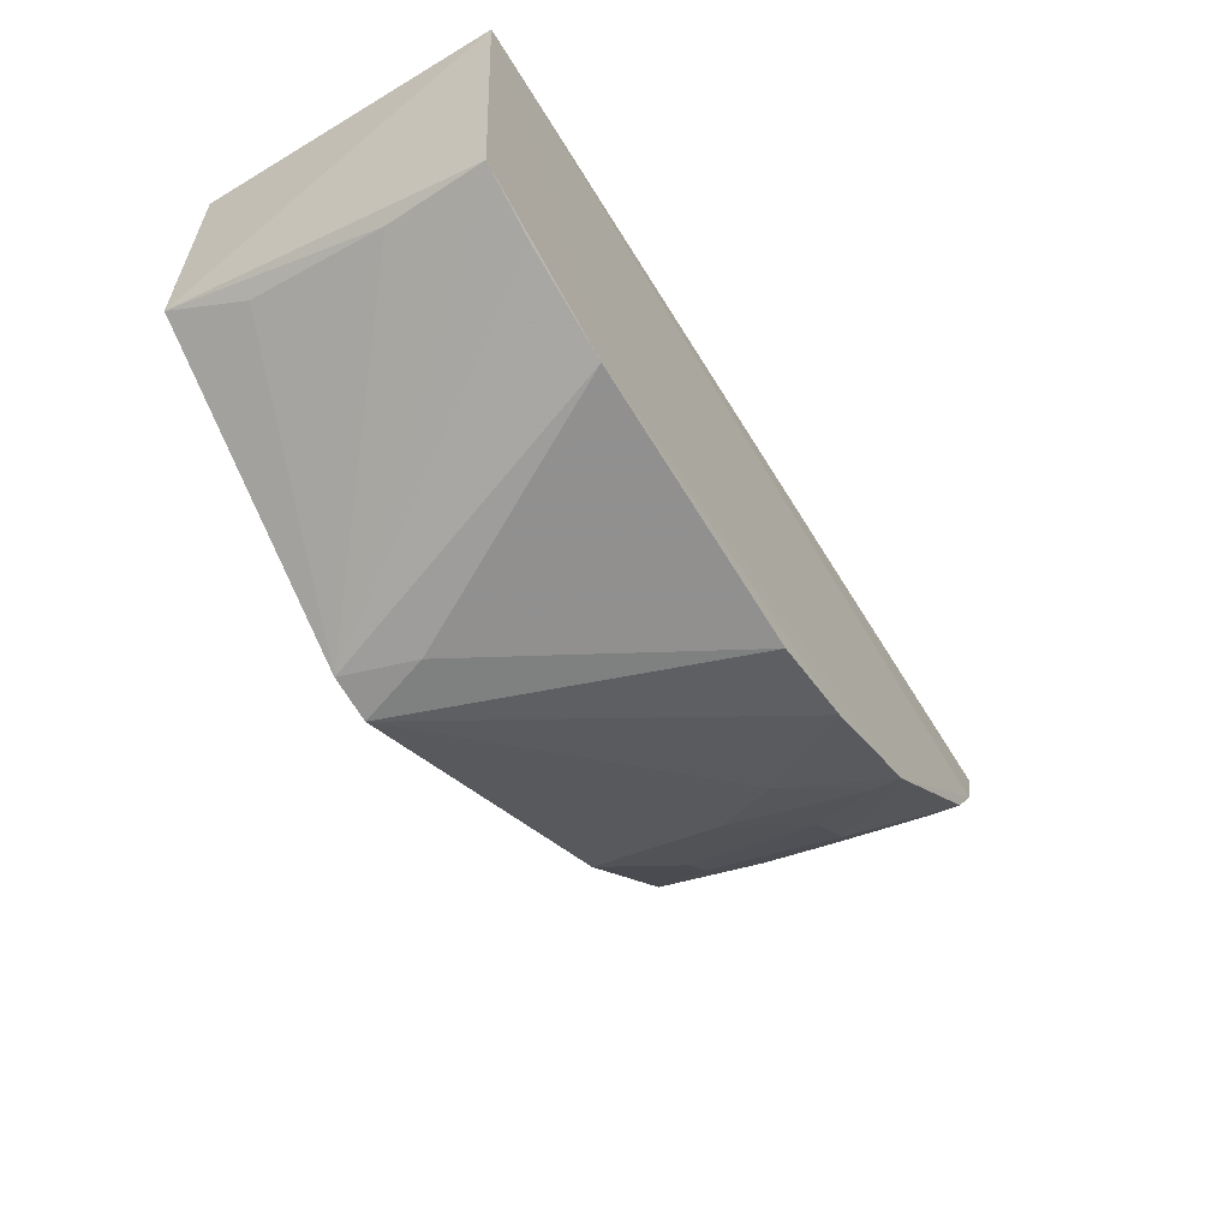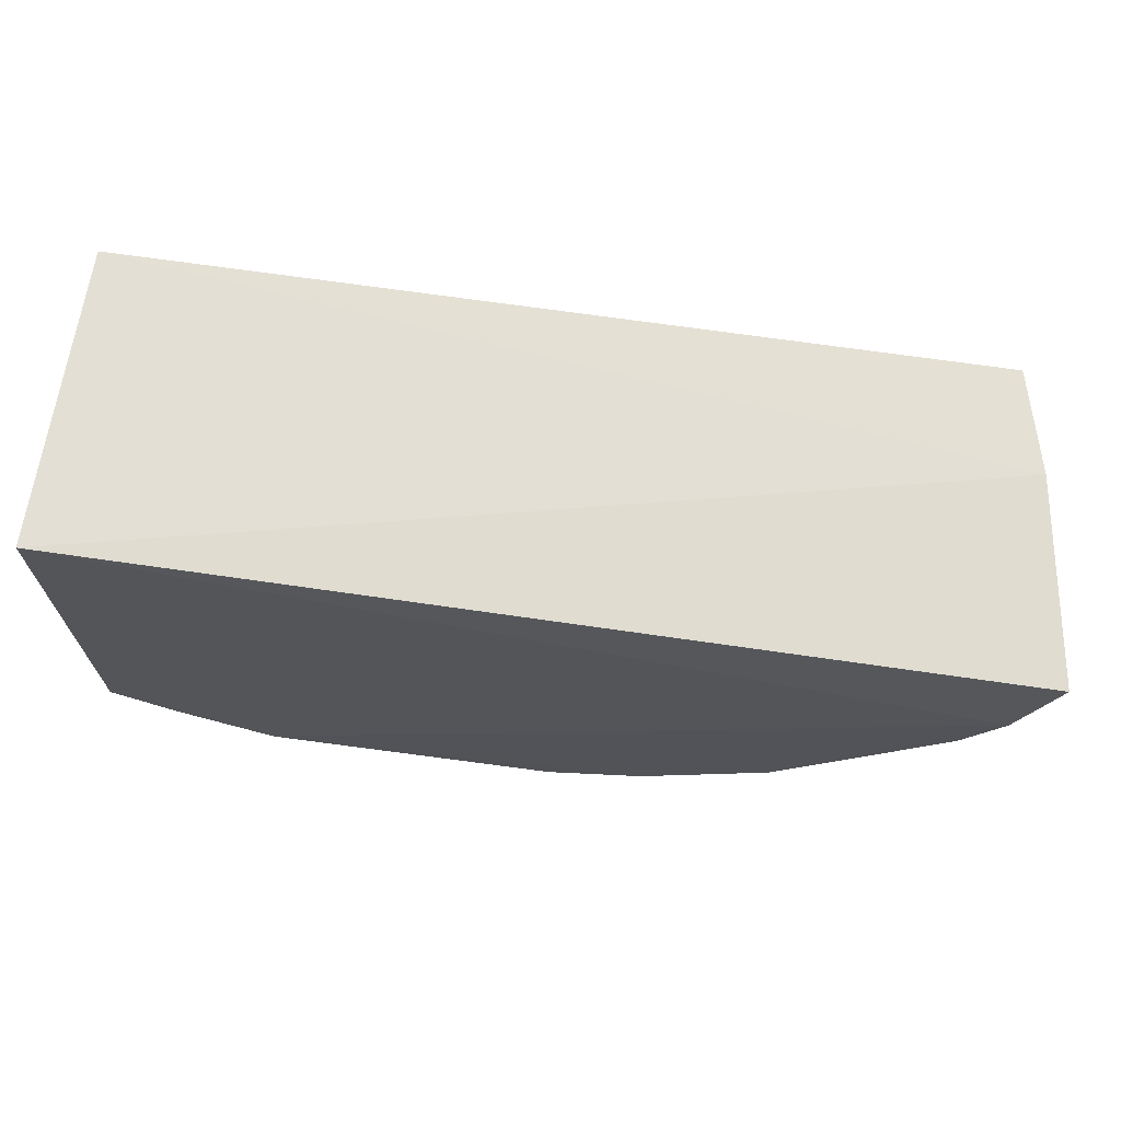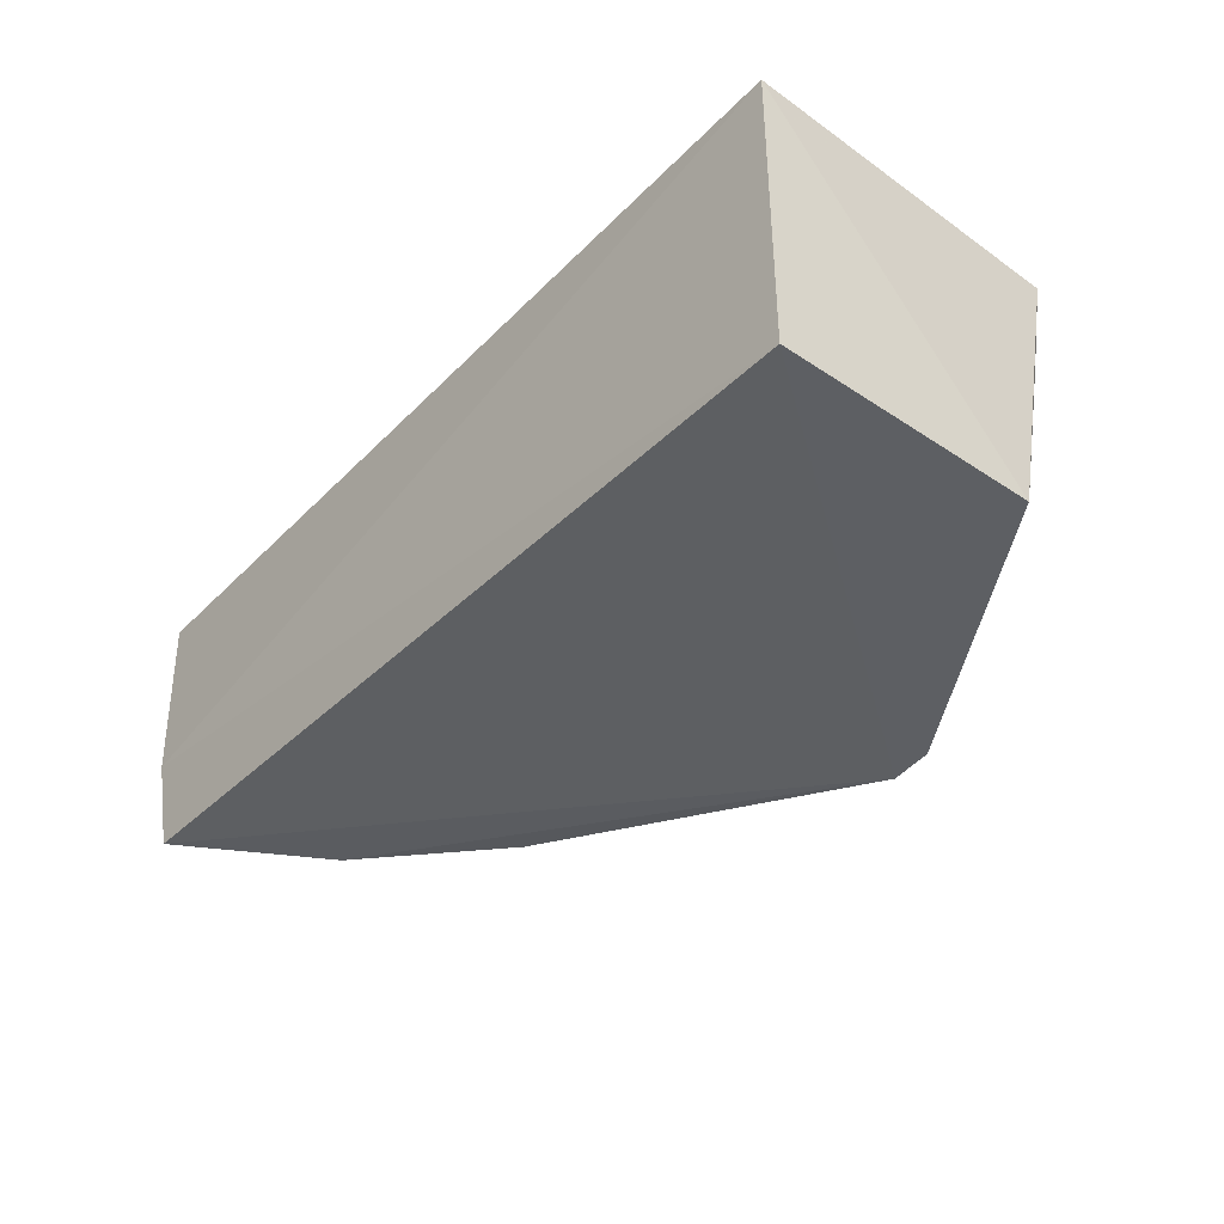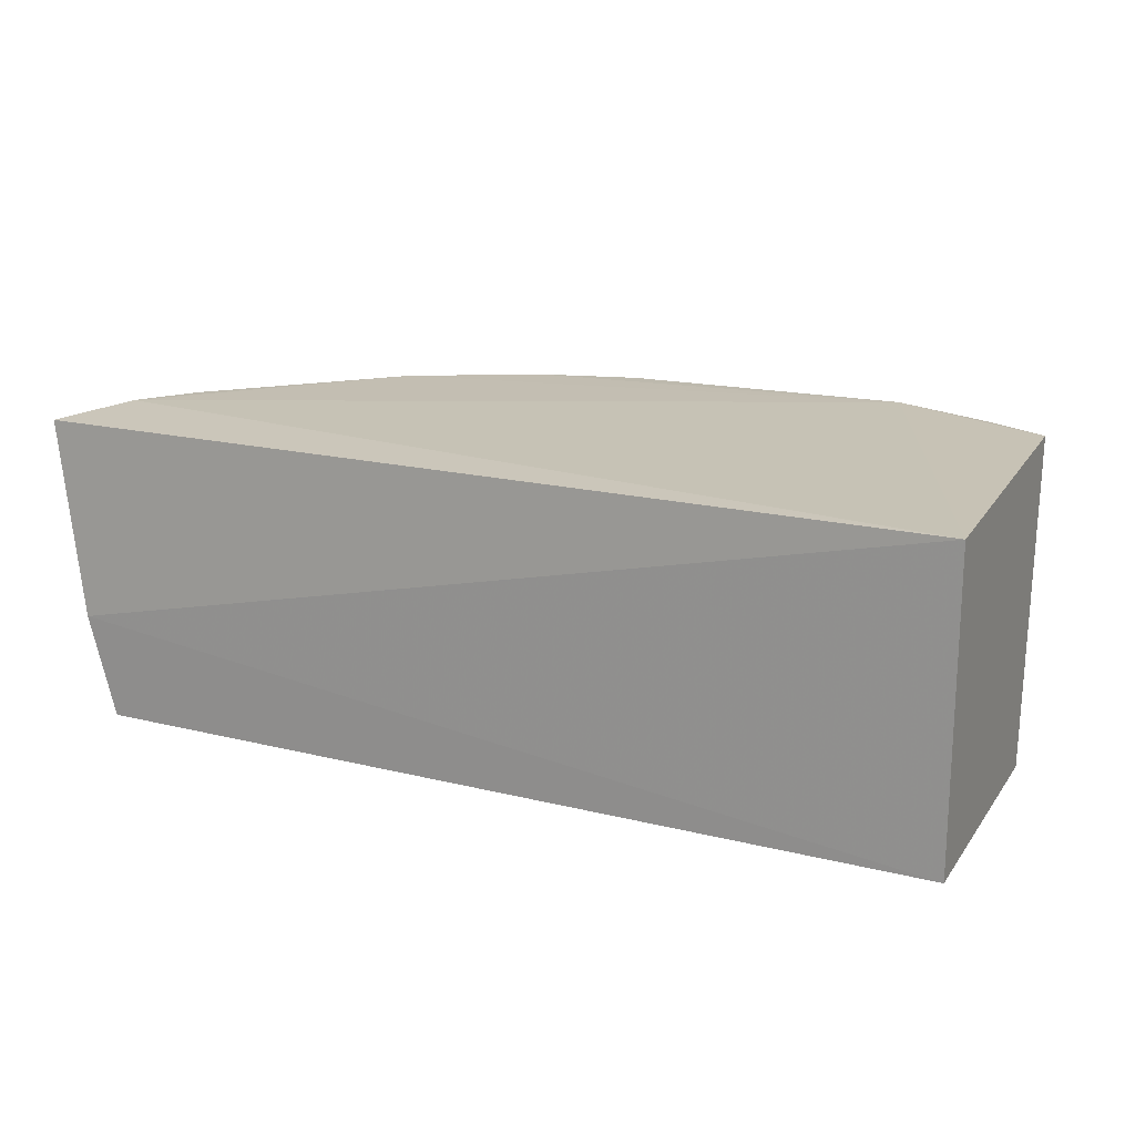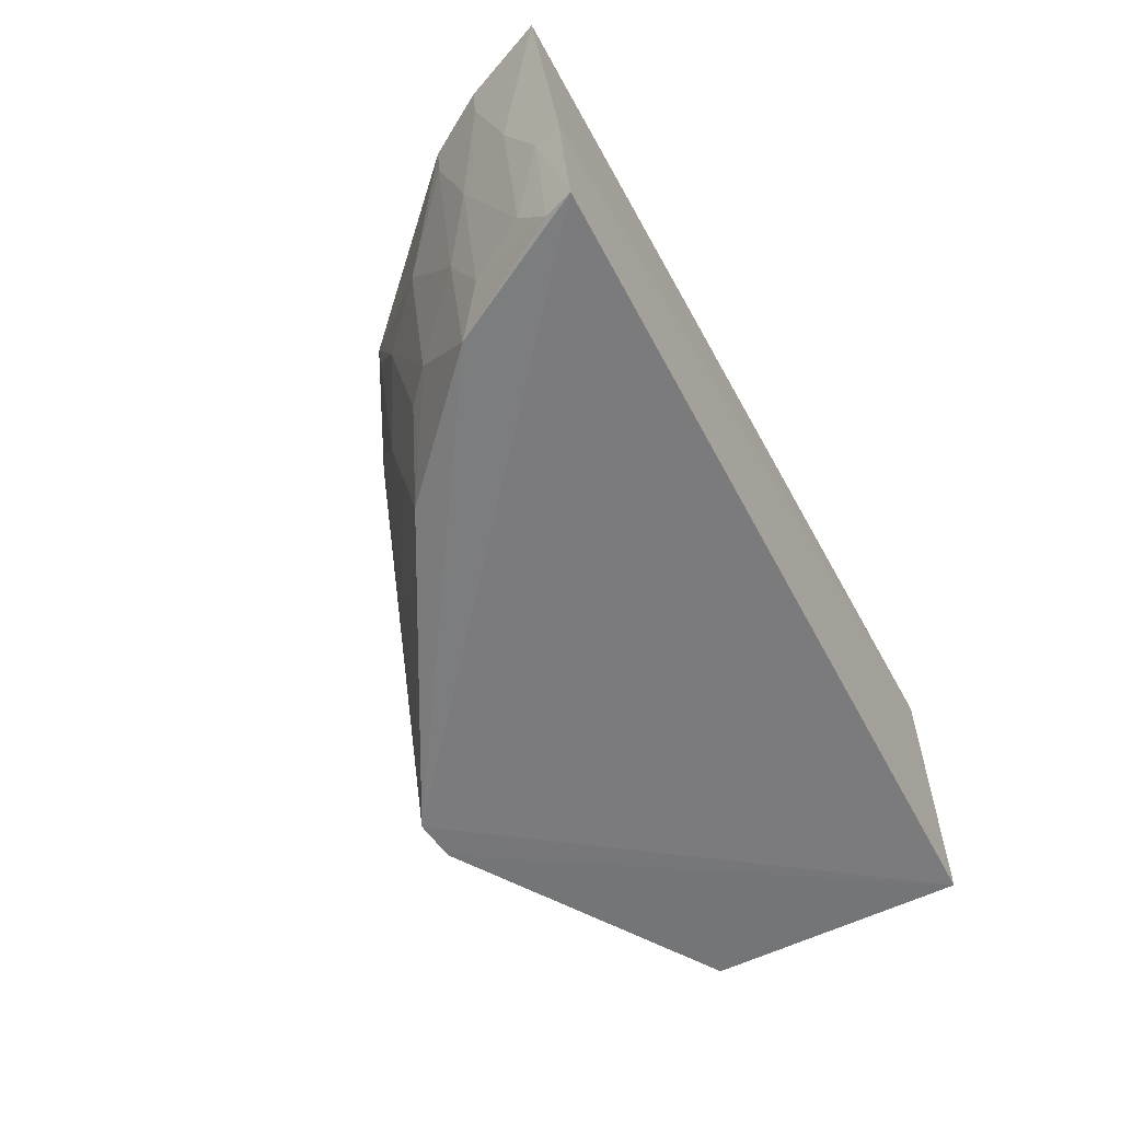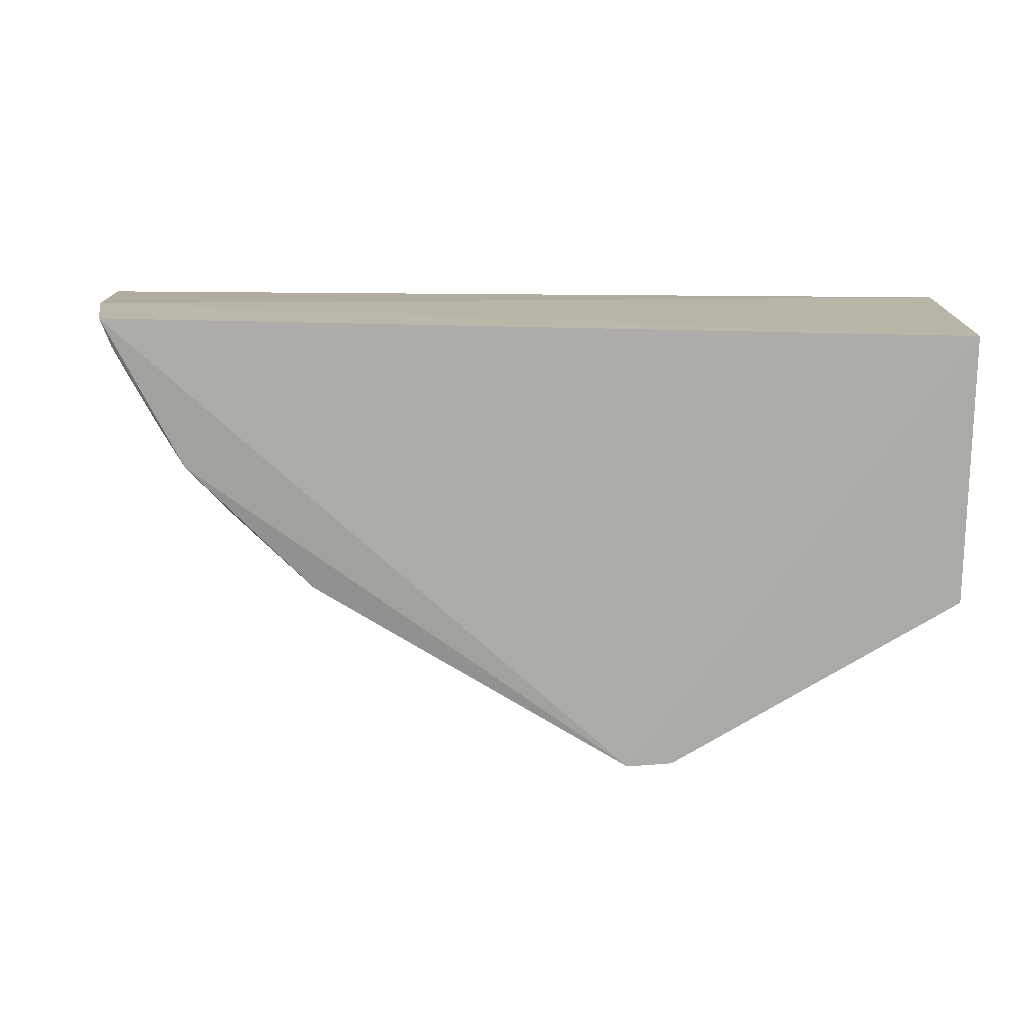
<metadata>
{"format":"obj","ext":"obj","renderer":"f3d","projection":"perspective","resolution":1024,"background":"white","views":[{"elev":-61.7,"azim":121.4,"up":"+Z"},{"elev":66.1,"azim":-171.6,"up":"+Z"},{"elev":-39.4,"azim":51.0,"up":"+Y"},{"elev":18.1,"azim":25.6,"up":"+Y"},{"elev":-57.7,"azim":-61.6,"up":"+Y"},{"elev":13.3,"azim":3.1,"up":"+Z"}]}
</metadata>
<code>
v 0.1407 -0.1439 -0.2049
v 0.1388 -0.1431 -0.3236
v 0.1407 -0.007576 -0.2049
v -0.2673 -0.00742 -0.2045
v -0.2412 -0.1409 -0.2004
v 0.0609 -0.004831 -0.3865
v -0.007191 -0.1457 -0.4024
v -0.2529 -0.09504 -0.1995
v 0.1334 -0.005809 -0.3583
v -0.252 -0.004956 -0.2419
v 0.0129 -0.1454 -0.4005
v -0.1104 -0.005796 -0.3722
v -0.2486 -0.06452 -0.227
v 0.1306 -0.04908 -0.3524
v 0.002966 -0.1145 -0.4009
v 0.1045 -0.005737 -0.3724
v -0.1662 -0.005603 -0.3412
v -0.2484 -0.09434 -0.2122
v 0.1296 -0.1092 -0.339
v -0.06801 -0.006123 -0.3858
v -0.1916 -0.108 -0.2959
v -0.1368 -0.04893 -0.3524
v -0.2198 -0.1229 -0.254
v -0.2066 -0.05017 -0.2963
v -0.1506 -0.07939 -0.3373
v -0.235 -0.1229 -0.2269
v -0.2345 -0.06515 -0.254
v -0.1494 -0.1388 -0.3223
v -0.2362 -0.00544 -0.2687
v -0.179 -0.04884 -0.3233
v -0.2188 -0.09308 -0.2676
v -0.1658 -0.01905 -0.3394
v -0.2366 -0.1394 -0.2134
v -0.2497 -0.01998 -0.2416
v -0.206 -0.1396 -0.2673
v -0.1776 -0.1089 -0.3087
v -0.2339 -0.01977 -0.2686
f 1 2 3
f 7 1 5
f 8 5 1
f 8 1 3
f 8 3 4
f 9 6 3
f 9 3 2
f 10 4 3
f 10 3 6
f 11 2 1
f 11 1 7
f 13 8 4
f 14 11 9
f 14 9 2
f 15 11 7
f 15 6 11
f 16 11 6
f 16 6 9
f 16 9 11
f 17 10 6
f 17 6 12
f 18 5 8
f 18 8 13
f 19 14 2
f 19 2 11
f 19 11 14
f 20 12 6
f 20 6 15
f 20 15 7
f 20 7 12
f 22 17 12
f 22 12 7
f 25 22 7
f 26 18 13
f 27 26 13
f 27 23 26
f 28 25 7
f 29 10 17
f 29 17 24
f 30 24 17
f 30 21 24
f 31 24 21
f 31 23 27
f 32 17 22
f 32 22 25
f 32 30 17
f 32 25 30
f 33 26 23
f 33 5 18
f 33 18 26
f 34 27 13
f 34 10 29
f 34 13 4
f 34 4 10
f 35 21 28
f 35 31 21
f 35 23 31
f 35 33 23
f 35 5 33
f 35 28 7
f 35 7 5
f 36 28 21
f 36 21 30
f 36 30 25
f 36 25 28
f 37 29 24
f 37 24 31
f 37 31 27
f 37 34 29
f 37 27 34

</code>
